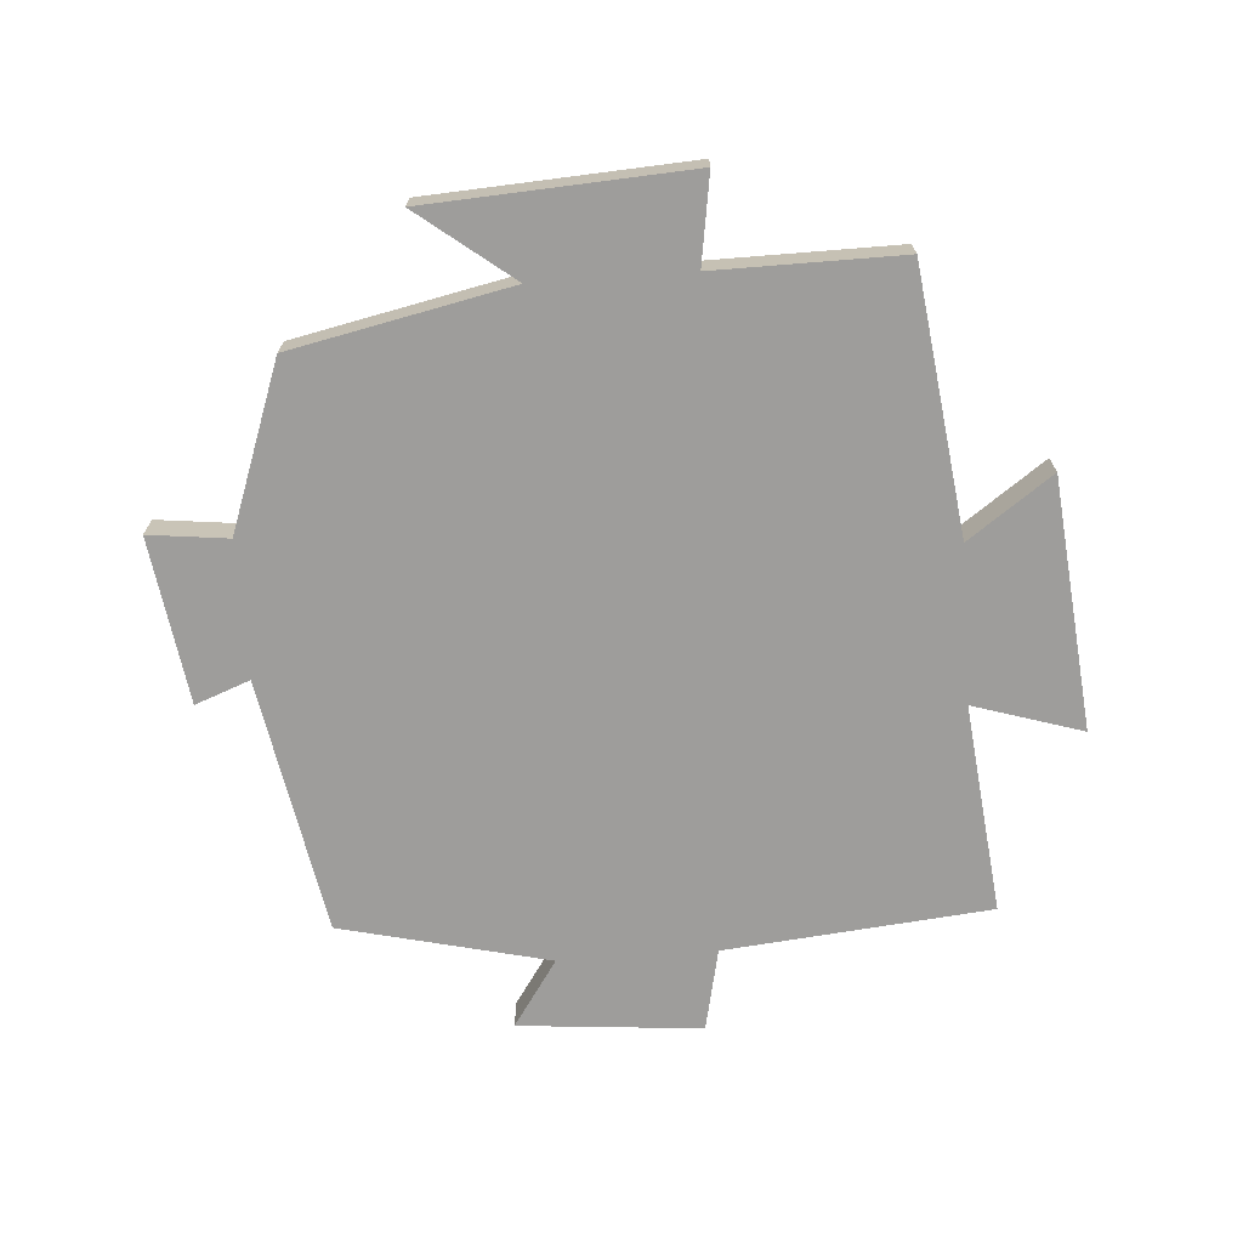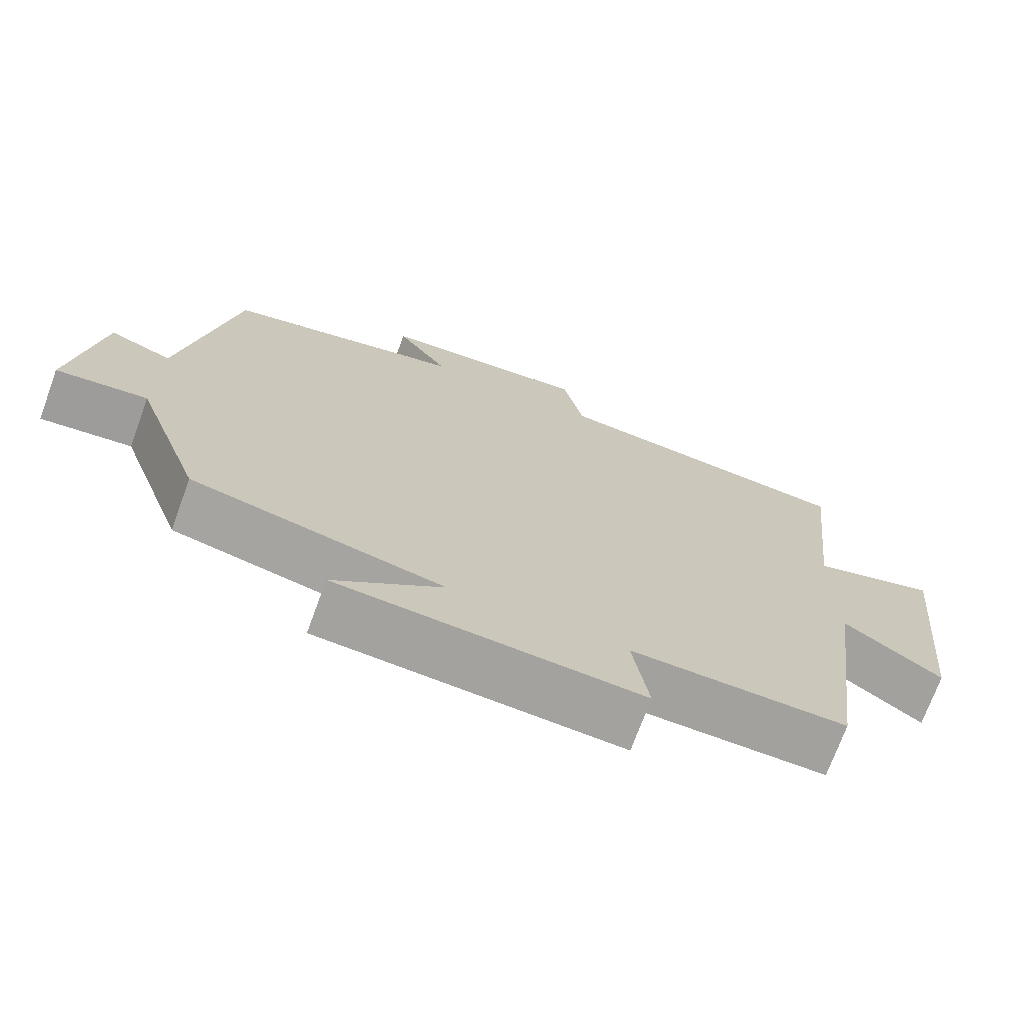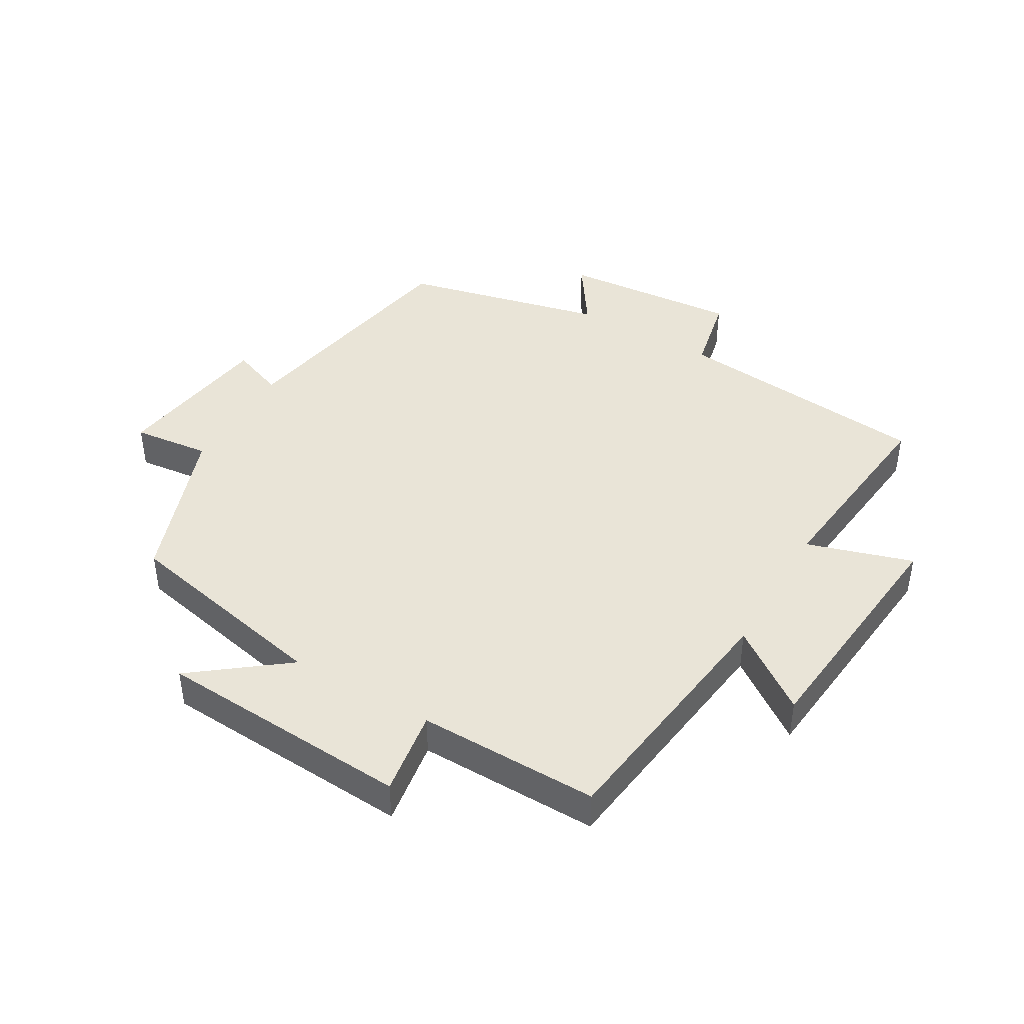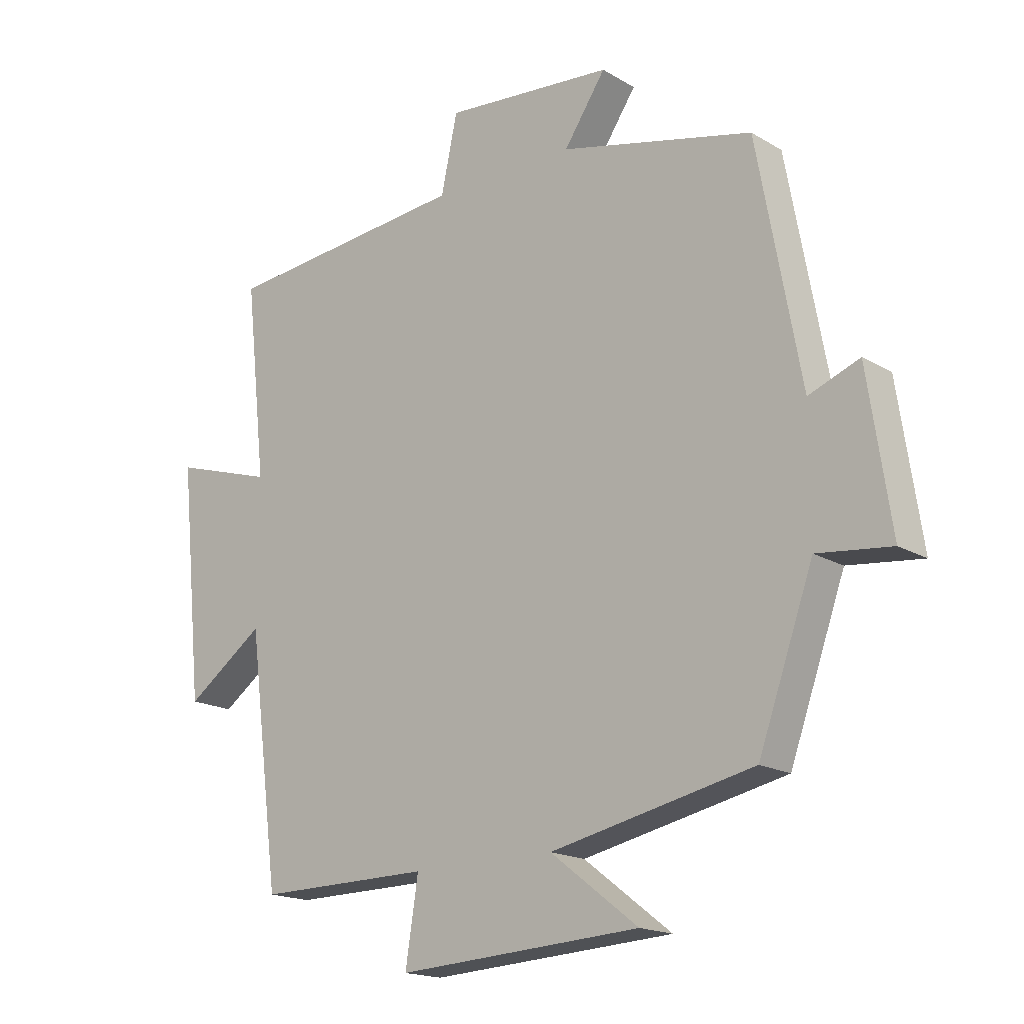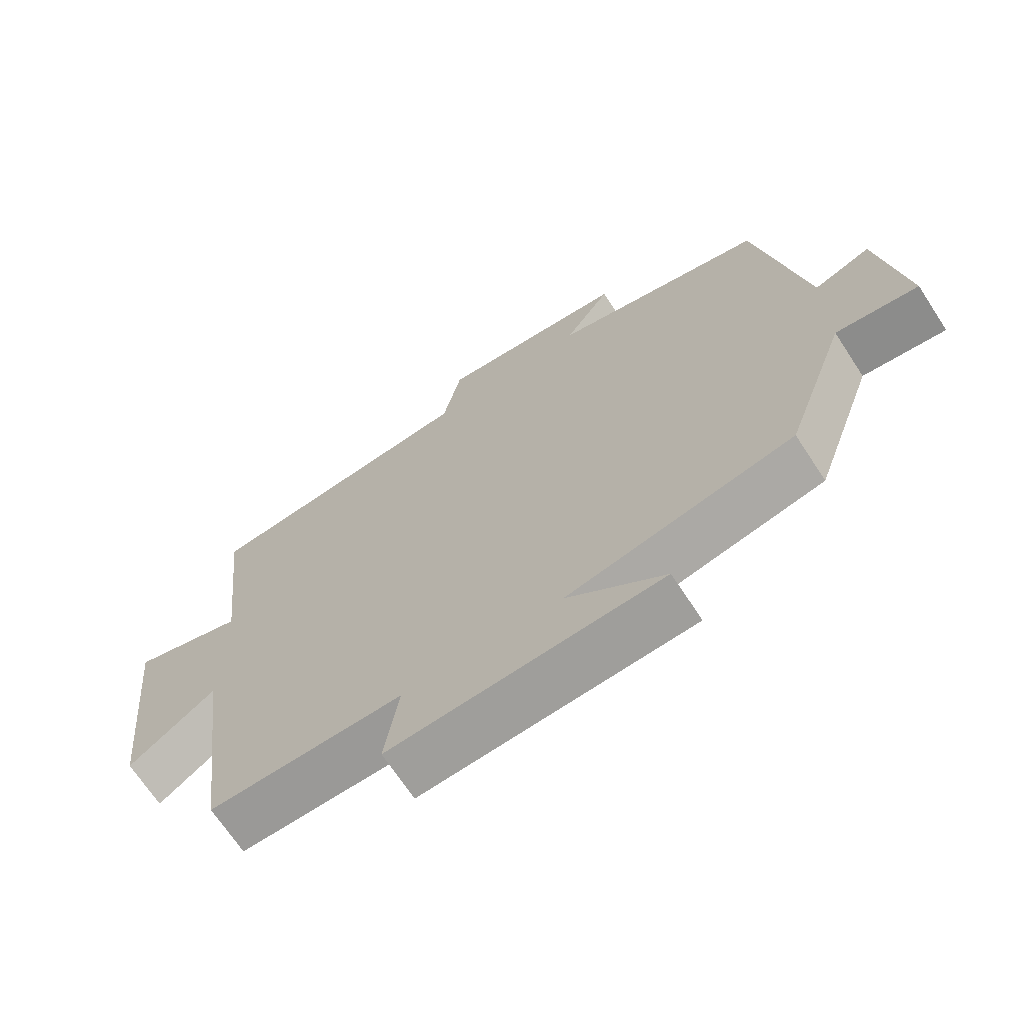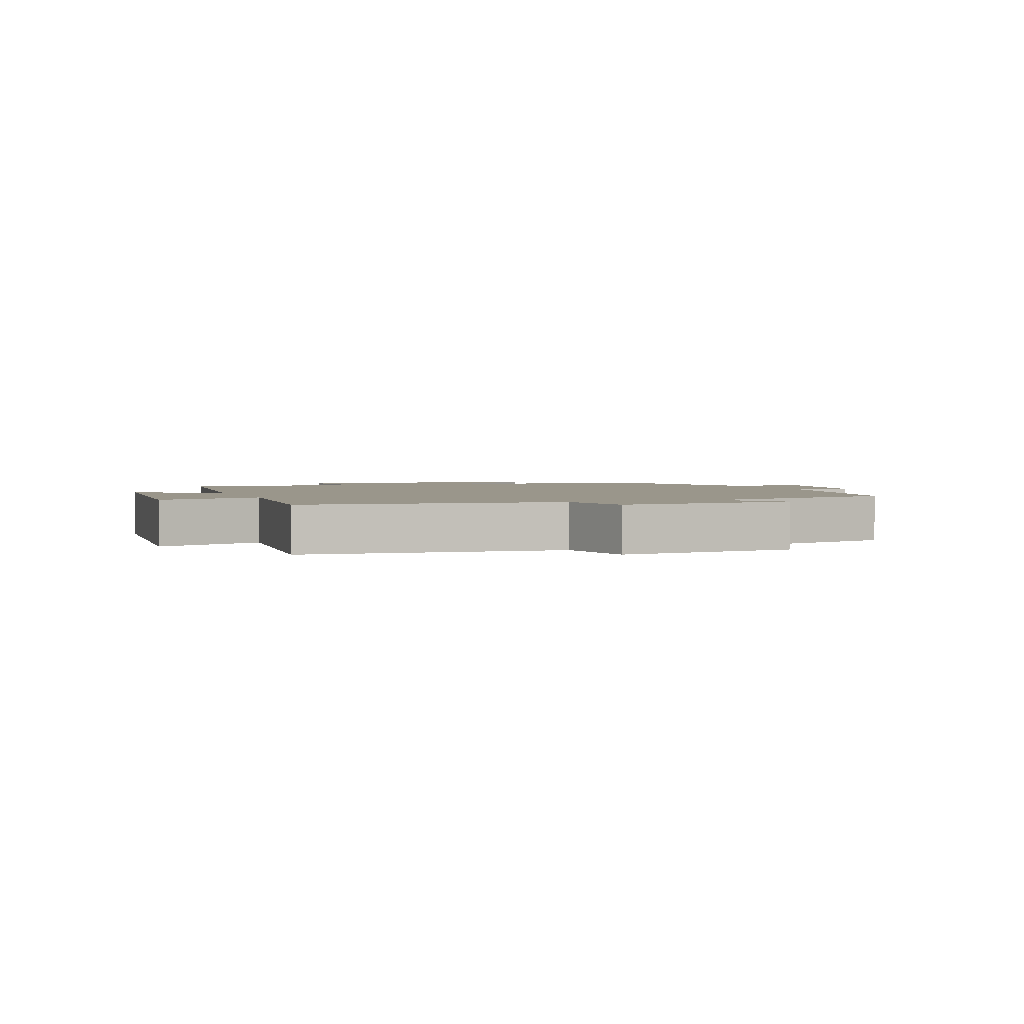
<metadata>
{"format":"obj","ext":"obj","renderer":"f3d","projection":"perspective","resolution":1024,"background":"white","views":[{"elev":-70.4,"azim":-176.0,"up":"+Y"},{"elev":-71.9,"azim":159.9,"up":"+Z"},{"elev":43.2,"azim":-149.7,"up":"+Y"},{"elev":-17.5,"azim":40.7,"up":"+Z"},{"elev":-68.6,"azim":33.2,"up":"+Z"},{"elev":2.3,"azim":-21.2,"up":"+Y"}]}
</metadata>
<code>
v 0.409 0.07 -0.429
v 0.074 0.07 -0.5
v 0.219 0.07 -0.612
v -0.183 0.07 -0.636
v -0.162 0.07 -0.5
v -0.448 0.07 -0.503
v -0.5 0.07 -0.099
v -0.629 0.07 -0.191
v -0.667 0.07 0.193
v -0.5 0.07 0.141
v -0.535 0.07 0.461
v -0.129 0.07 0.5
v -0.102 0.07 0.626
v 0.178 0.07 0.602
v 0.109 0.07 0.5
v 0.428 0.07 0.424
v 0.5 0.07 0.033
v 0.584 0.07 0.065
v 0.622 0.07 -0.189
v 0.5 0.07 -0.175
v 0.409 0 -0.429
v 0.074 0 -0.5
v 0.219 0 -0.612
v -0.183 0 -0.636
v -0.162 0 -0.5
v -0.448 0 -0.503
v -0.5 0 -0.099
v -0.629 0 -0.191
v -0.667 0 0.193
v -0.5 0 0.141
v -0.535 0 0.461
v -0.129 0 0.5
v -0.102 0 0.626
v 0.178 0 0.602
v 0.109 0 0.5
v 0.428 0 0.424
v 0.5 0 0.033
v 0.584 0 0.065
v 0.622 0 -0.189
v 0.5 0 -0.175
f 17 18 19 20
f 20 1 2
f 17 20 2
f 16 17 2
f 15 16 2
f 12 13 14 15
f 12 15 2
f 11 12 2
f 10 11 2
f 7 8 9 10
f 5 6 7 10
f 5 10 2
f 2 3 4 5
f 40 39 38 37
f 22 21 40
f 22 40 37
f 22 37 36
f 22 36 35
f 35 34 33 32
f 22 35 32
f 22 32 31
f 22 31 30
f 30 29 28 27
f 30 27 26 25
f 22 30 25
f 25 24 23 22
f 1 21 22 2
f 2 22 23 3
f 3 23 24 4
f 4 24 25 5
f 5 25 26 6
f 6 26 27 7
f 7 27 28 8
f 8 28 29 9
f 9 29 30 10
f 10 30 31 11
f 11 31 32 12
f 12 32 33 13
f 13 33 34 14
f 14 34 35 15
f 15 35 36 16
f 16 36 37 17
f 17 37 38 18
f 18 38 39 19
f 19 39 40 20
f 20 40 21 1

</code>
